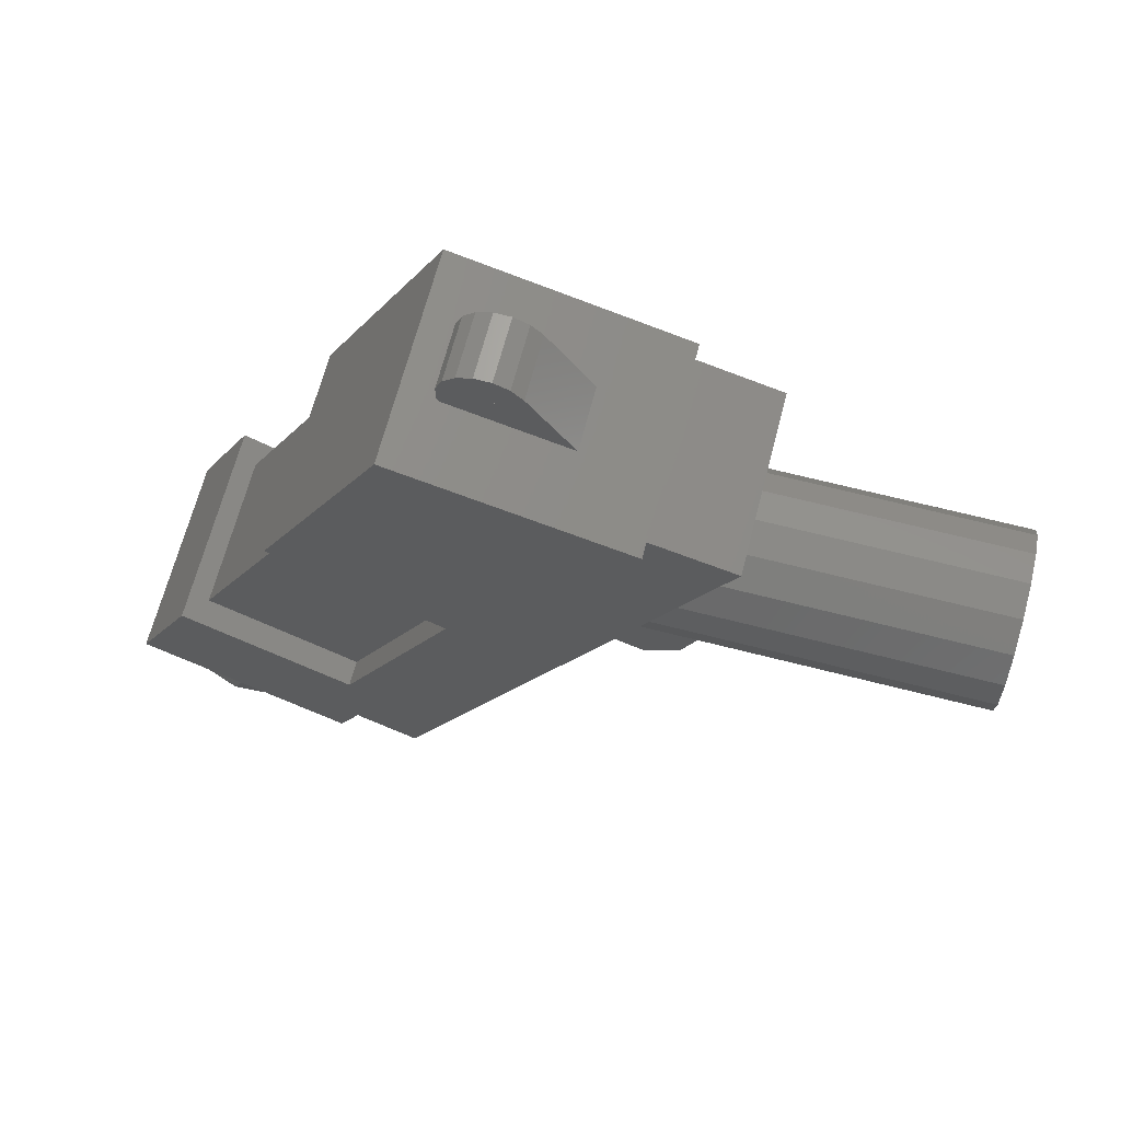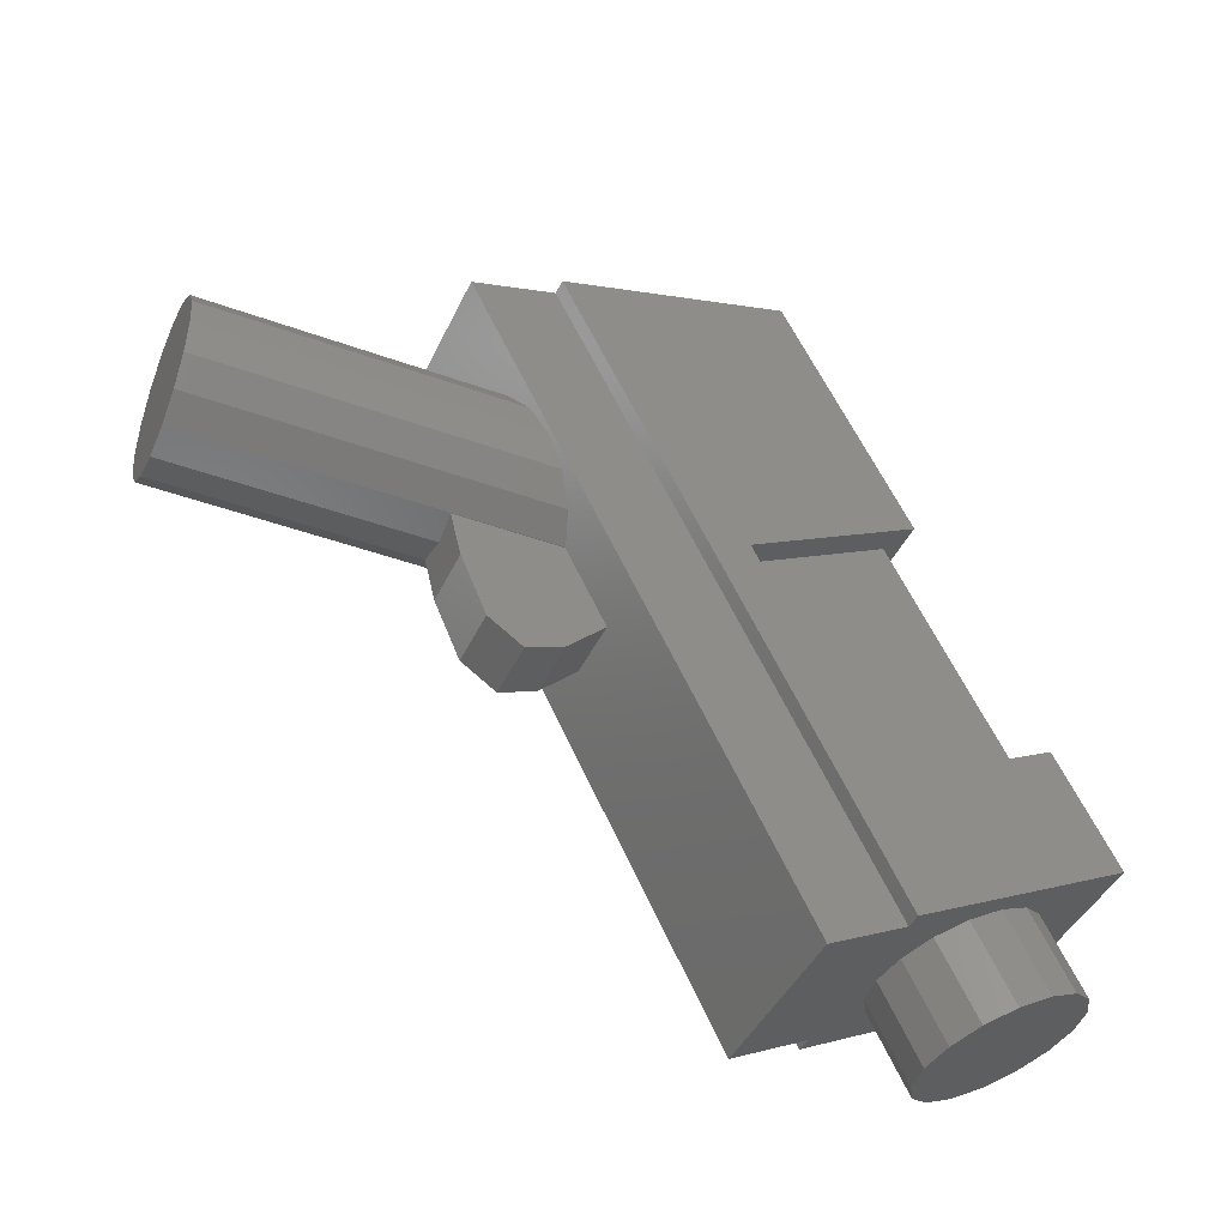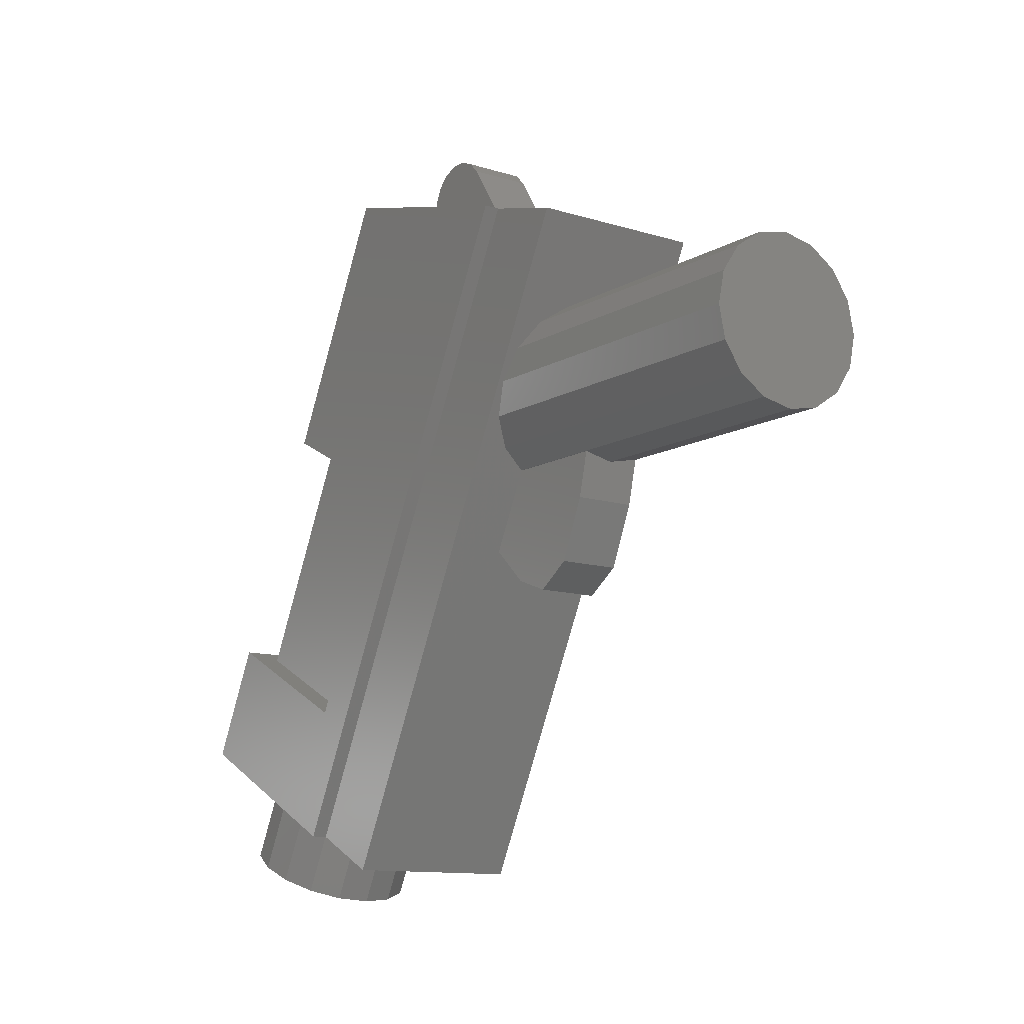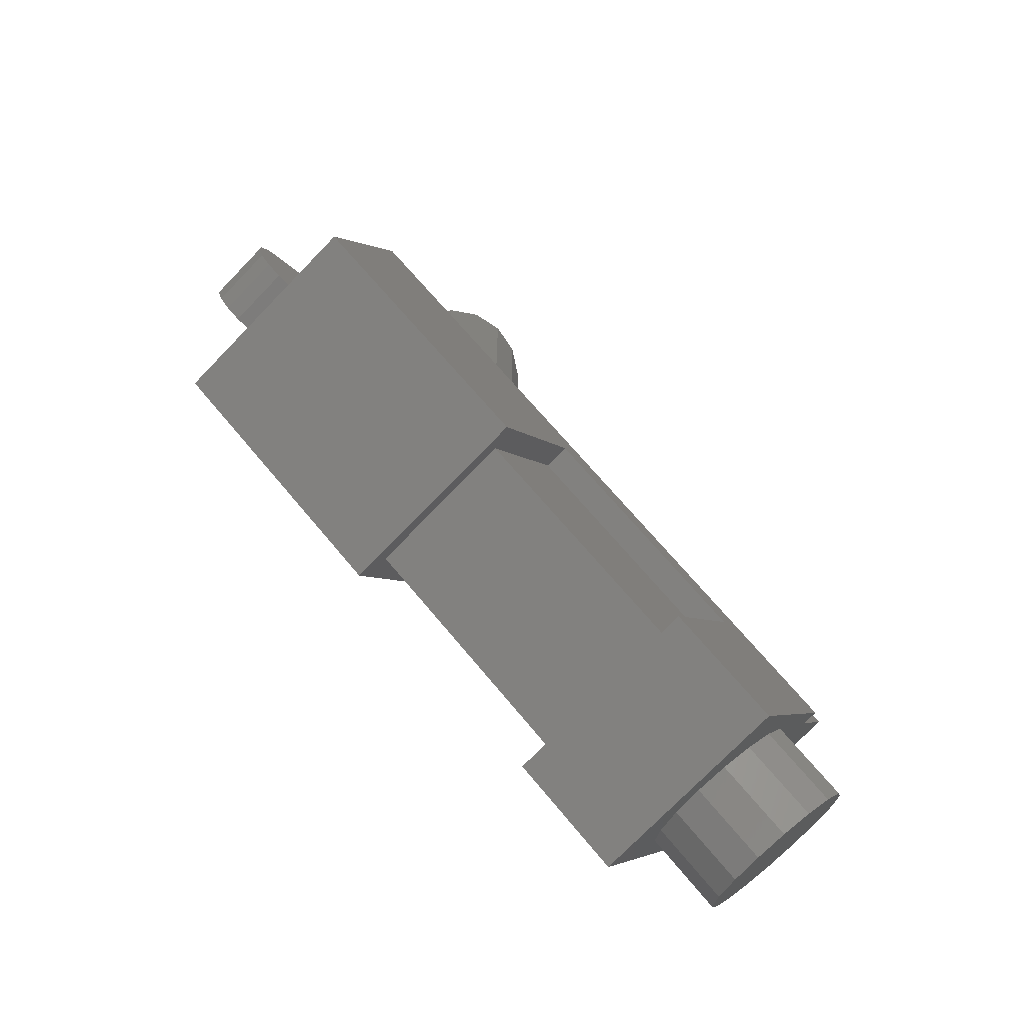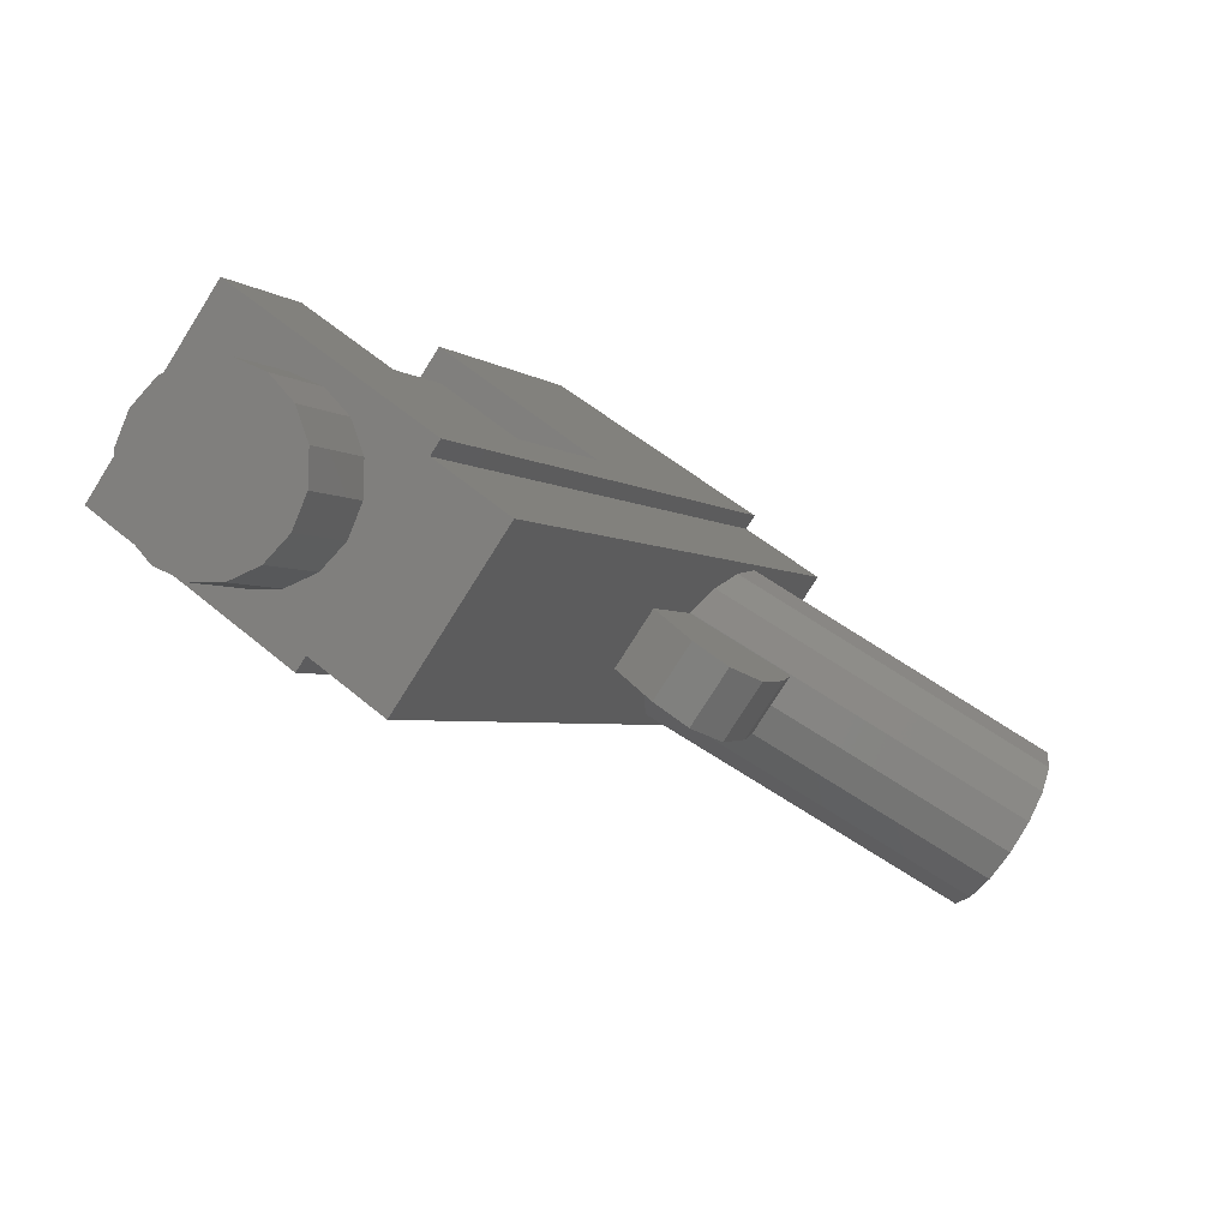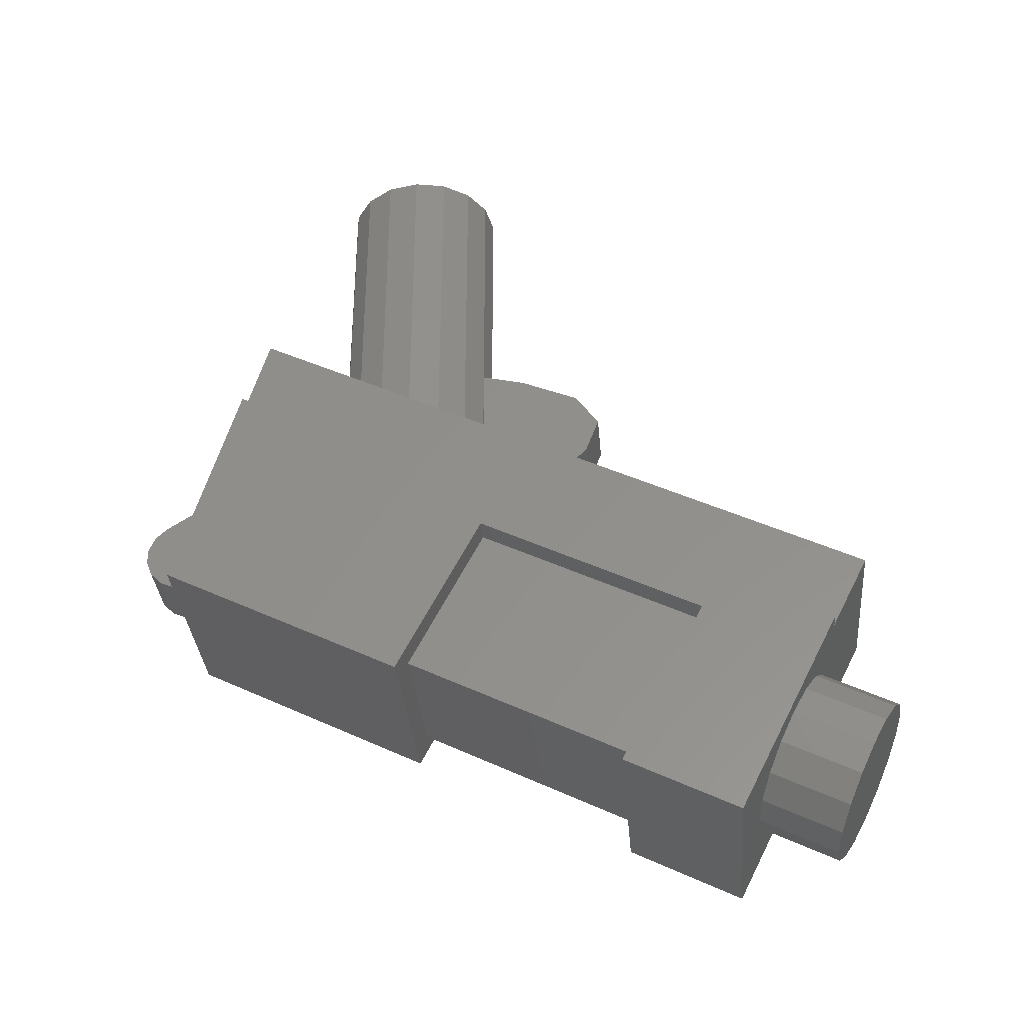
<metadata>
{"format":"stl","ext":"stl","renderer":"f3d","projection":"perspective","resolution":1024,"background":"white","views":[{"elev":66.3,"azim":104.5,"up":"+Z"},{"elev":-42.4,"azim":-113.6,"up":"+Z"},{"elev":-11.9,"azim":143.6,"up":"+Z"},{"elev":-75.4,"azim":45.8,"up":"+Y"},{"elev":-77.8,"azim":57.8,"up":"+Z"},{"elev":-34.3,"azim":95.0,"up":"+Y"}]}
</metadata>
<code>
# stl→obj: 147 verts, 214 faces
v 0.06 0.2701 0.3661
v 0.06 0.1716 0.5167
v 0.06 0.03764 0.4292
v -0.06 0.03764 0.4292
v -0.06 0.1716 0.5167
v -0.06 0.2701 0.3661
v 0 -0.4511 -0.8925
v -0.16 -0.4511 -0.8925
v -0.1478 -0.3964 -0.9201
v -0.1131 -0.3501 -0.9435
v -0.06123 -0.3191 -0.9591
v 0 -0.3083 -0.9646
v 0.06123 -0.3191 -0.9591
v 0.1131 -0.3501 -0.9435
v 0.1478 -0.3964 -0.9201
v 0.16 -0.4511 -0.8925
v 0.1478 -0.5057 -0.8649
v 0.1131 -0.5521 -0.8415
v 0.06123 -0.583 -0.8258
v -0 -0.5939 -0.8203
v -0.06123 -0.583 -0.8258
v -0.1131 -0.5521 -0.8415
v -0.1478 -0.5057 -0.8649
v 0 1.021 -0.0024
v 0 1.021 0.1576
v 0.06123 1.021 0.1454
v 0.1131 1.021 0.1107
v 0.1478 1.021 0.05883
v 0.16 1.021 -0.0024
v 0.1478 1.021 -0.06363
v 0.1131 1.021 -0.1155
v 0.06123 1.021 -0.1502
v -0 1.021 -0.1624
v -0.06123 1.021 -0.1502
v -0.1131 1.021 -0.1155
v -0.1478 1.021 -0.06363
v -0.16 1.021 -0.0024
v -0.1478 1.021 0.05883
v -0.1131 1.021 0.1107
v -0.06123 1.021 0.1454
v 0.06 0.1046 0.473
v 0.06 0.1716 0.5168
v 0.06 0.1497 0.5391
v 0.06 0.121 0.5513
v 0.06 0.08976 0.5516
v 0.06 0.0608 0.5399
v 0.06 0.03851 0.5181
v 0.06 0.02628 0.4893
v 0.06 0.02598 0.4581
v -0.06 0.1046 0.473
v -0.06 0.02598 0.4581
v -0.06 0.02628 0.4893
v -0.06 0.03851 0.5181
v -0.06 0.0608 0.5399
v -0.06 0.08976 0.5516
v -0.06 0.121 0.5513
v -0.06 0.1497 0.5391
v -0.06 0.1716 0.5168
v 0.2 -0.5931 -0.6414
v 0.2 -0.4848 -0.4272
v -0.2 -0.4848 -0.4272
v -0.2 -0.5931 -0.6414
v -0.17 -0.2004 -0.8399
v -0.17 -0.05764 -0.9121
v 0.17 -0.05764 -0.9121
v 0.17 -0.2004 -0.8399
v -0.2 -0.2683 0.00116
v -0.15 -0.2326 -0.01688
v 0.15 -0.2326 -0.01688
v 0.2 -0.2683 0.00116
v 0.15 -0.4492 -0.4453
v -0.15 -0.4492 -0.4453
v -0.2 0.05296 -0.1612
v -0.15 0.05296 -0.1612
v -0.15 -0.1636 -0.5896
v -0.2 -0.1636 -0.5896
v 0.2 -0.1636 -0.5896
v 0.15 -0.1636 -0.5896
v 0.15 0.05296 -0.1612
v 0.2 0.05296 -0.1612
v -0.2 -0.2004 -0.8399
v 0.2 -0.2004 -0.8399
v 0.2 0.3986 0.3453
v 0.2 -0.03376 0.4652
v -0.2 0.3986 0.3453
v 0.17 0.5559 0.3017
v 0.17 0.3986 0.3453
v -0.17 0.3986 0.3453
v -0.17 0.5559 0.3017
v -0.2 -0.03376 0.4652
v -0.06 0.5316 -0.1494
v -0.06 0.5105 -0.2356
v -0.06 0.3066 -0.1707
v -0.06 0.3354 -0.1131
v -0.06 0.2802 -0.2241
v -0.06 0.4609 -0.3506
v -0.06 0.3944 -0.3961
v -0.06 0.2456 -0.2933
v -0.06 0.245 -0.2944
v -0.06 0.3239 -0.3693
v 0.06 0.3239 -0.3693
v 0.06 0.245 -0.2944
v 0.06 0.3944 -0.3961
v 0.06 0.4609 -0.3506
v 0.06 0.5105 -0.2356
v 0.06 0.5316 -0.1494
v 0.06 0.3354 -0.1131
v 0.06 0.3066 -0.1707
v 0.06 0.2802 -0.2241
v 0.06 0.2456 -0.2933
v -0.16 -0.3789 -0.7497
v -0.1478 -0.4336 -0.7221
v -0.1131 -0.4799 -0.6987
v -0.06123 -0.5109 -0.683
v 0 -0.5939 -0.8203
v 0 -0.5217 -0.6775
v 0.06123 -0.5109 -0.683
v 0.1131 -0.4799 -0.6987
v 0.1478 -0.4336 -0.7221
v 0.16 -0.3789 -0.7497
v 0.1478 -0.3243 -0.7773
v 0.1131 -0.2779 -0.8007
v 0.06123 -0.247 -0.8163
v -0 -0.3083 -0.9646
v -0 -0.2361 -0.8218
v -0.06123 -0.247 -0.8163
v -0.1131 -0.2779 -0.8007
v -0.1478 -0.3243 -0.7773
v -0 1.021 0.1576
v -0 0.3213 0.1576
v 0.06123 0.3213 0.1454
v 0.1131 0.3213 0.1107
v 0.1478 0.3213 0.05883
v 0.16 0.3213 -0.0024
v 0.1478 0.3213 -0.06363
v 0.1131 0.3213 -0.1155
v 0.06123 0.3213 -0.1502
v 0 0.3213 -0.1624
v 0 1.021 -0.1624
v -0.06123 0.3213 -0.1502
v -0.1131 0.3213 -0.1155
v -0.1478 0.3213 -0.06363
v -0.16 0.3213 -0.0024
v -0.1478 0.3213 0.05883
v -0.1131 0.3213 0.1107
v -0.06123 0.3213 0.1454
v 0 0.3213 0.1576
f 1 2 3
f 4 5 6
f 7 8 9
f 7 9 10
f 7 10 11
f 7 11 12
f 7 12 13
f 7 13 14
f 7 14 15
f 7 15 16
f 7 16 17
f 7 17 18
f 7 18 19
f 7 19 20
f 7 20 21
f 7 21 22
f 7 22 23
f 7 23 8
f 24 25 26
f 24 26 27
f 24 27 28
f 24 28 29
f 24 29 30
f 24 30 31
f 24 31 32
f 24 32 33
f 24 33 34
f 24 34 35
f 24 35 36
f 24 36 37
f 24 37 38
f 24 38 39
f 24 39 40
f 24 40 25
f 41 42 43
f 41 43 44
f 41 44 45
f 41 45 46
f 41 46 47
f 41 47 48
f 41 48 49
f 41 49 3
f 50 4 51
f 50 51 52
f 50 52 53
f 50 53 54
f 50 54 55
f 50 55 56
f 50 56 57
f 50 57 58
f 59 60 61
f 59 61 62
f 63 64 65
f 63 65 66
f 67 68 69
f 67 69 70
f 60 71 72
f 60 72 61
f 73 74 68
f 73 68 67
f 61 72 75
f 61 75 76
f 77 78 71
f 77 71 60
f 70 69 79
f 70 79 80
f 62 81 82
f 62 82 59
f 59 82 77
f 59 77 60
f 71 78 79
f 71 79 69
f 68 74 75
f 68 75 72
f 70 80 83
f 70 83 84
f 77 82 83
f 77 83 80
f 73 85 81
f 73 81 76
f 66 65 86
f 66 86 87
f 88 89 64
f 88 64 63
f 90 85 73
f 90 73 67
f 61 76 81
f 61 81 62
f 84 83 85
f 84 85 90
f 87 86 89
f 87 89 88
f 70 84 90
f 70 90 67
f 71 69 68
f 71 68 72
f 75 74 73
f 75 73 76
f 77 80 79
f 77 79 78
f 66 87 83
f 66 83 82
f 64 89 86
f 64 86 65
f 81 85 88
f 81 88 63
f 1 6 5
f 1 5 2
f 91 92 93
f 91 93 94
f 95 93 92
f 95 92 96
f 96 97 98
f 96 98 95
f 99 98 97
f 99 97 100
f 99 100 101
f 99 101 102
f 100 97 103
f 100 103 101
f 97 96 104
f 97 104 103
f 96 92 105
f 96 105 104
f 92 91 106
f 92 106 105
f 107 108 105
f 107 105 106
f 104 105 108
f 104 108 109
f 109 110 103
f 109 103 104
f 101 103 110
f 101 110 102
f 111 8 23
f 111 23 112
f 112 23 22
f 112 22 113
f 113 22 21
f 113 21 114
f 114 21 115
f 114 115 116
f 116 115 19
f 116 19 117
f 117 19 18
f 117 18 118
f 118 18 17
f 118 17 119
f 119 17 16
f 119 16 120
f 120 16 15
f 120 15 121
f 121 15 14
f 121 14 122
f 122 14 13
f 122 13 123
f 123 13 124
f 123 124 125
f 125 124 11
f 125 11 126
f 126 11 10
f 126 10 127
f 127 10 9
f 127 9 128
f 128 9 8
f 128 8 111
f 129 130 131
f 129 131 26
f 26 131 132
f 26 132 27
f 27 132 133
f 27 133 28
f 28 133 134
f 28 134 29
f 29 134 135
f 29 135 30
f 30 135 136
f 30 136 31
f 31 136 137
f 31 137 32
f 32 137 138
f 32 138 139
f 139 138 140
f 139 140 34
f 34 140 141
f 34 141 35
f 35 141 142
f 35 142 36
f 36 142 143
f 36 143 37
f 37 143 144
f 37 144 38
f 38 144 145
f 38 145 39
f 39 145 146
f 39 146 40
f 40 146 147
f 40 147 25
f 42 58 57
f 42 57 43
f 43 57 56
f 43 56 44
f 44 56 55
f 44 55 45
f 45 55 54
f 45 54 46
f 46 54 53
f 46 53 47
f 47 53 52
f 47 52 48
f 48 52 51
f 48 51 49
f 49 51 4
f 49 4 3

</code>
